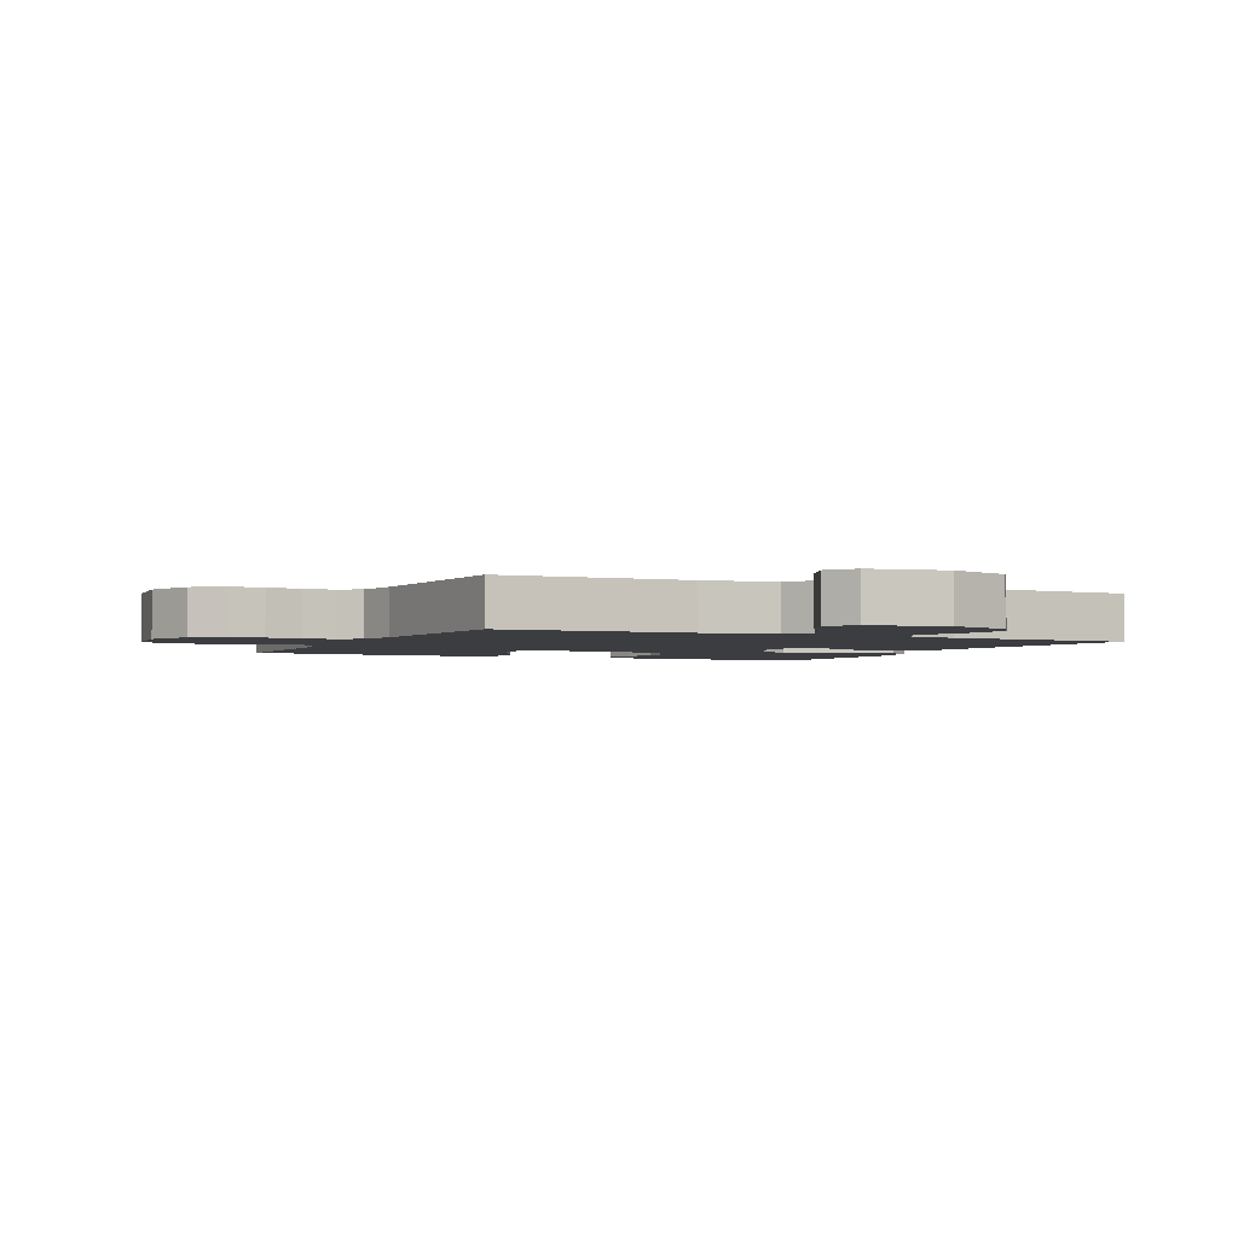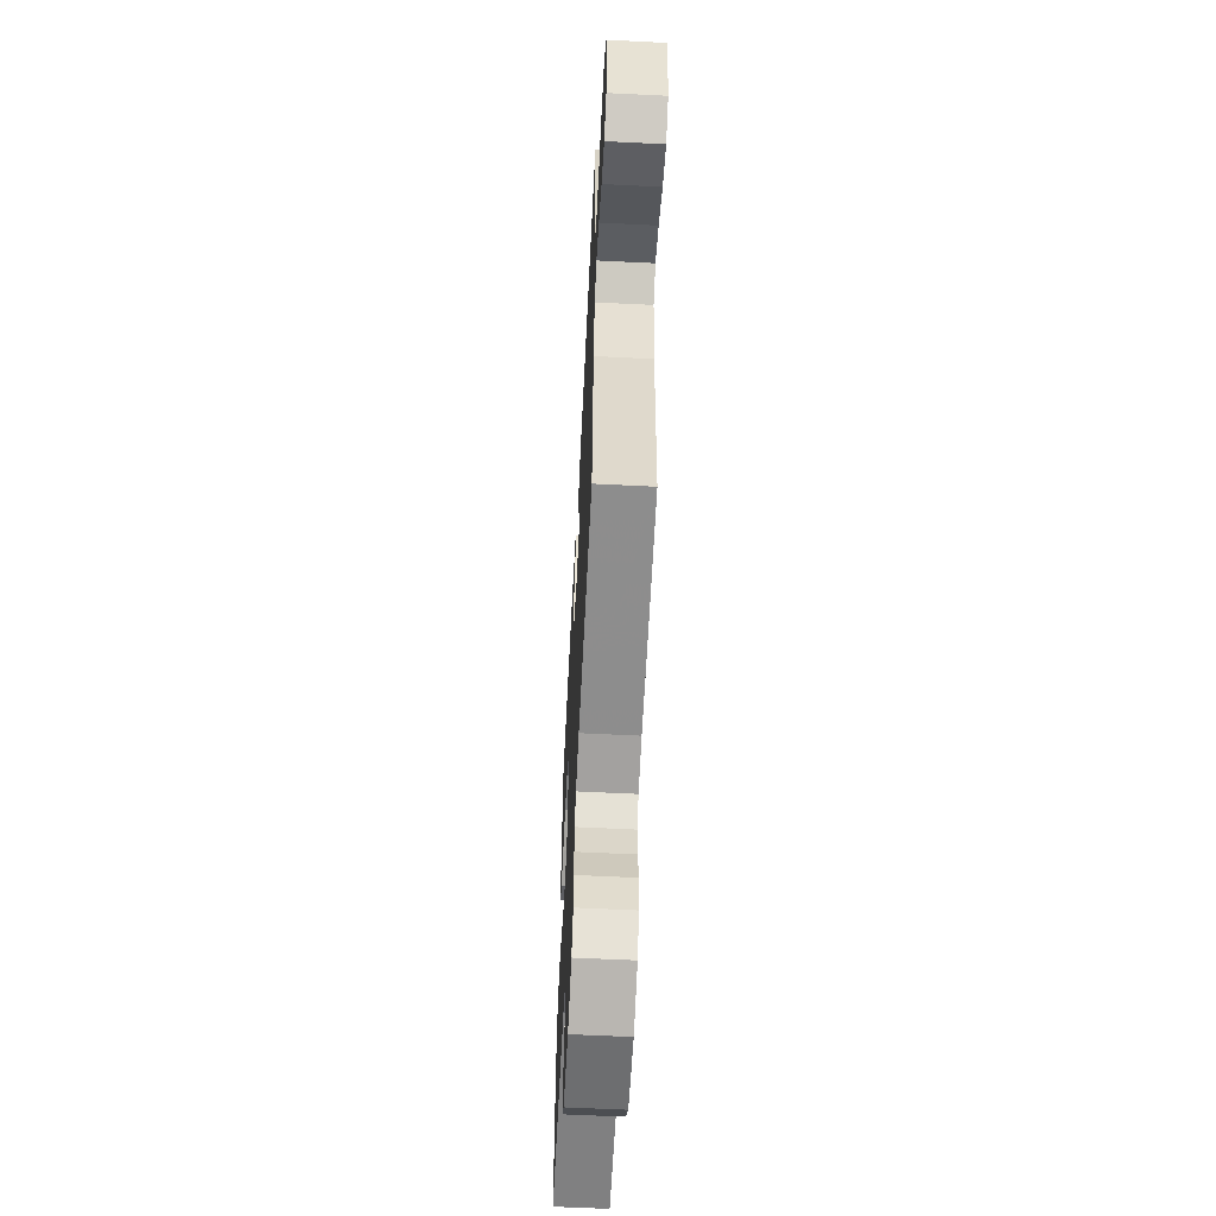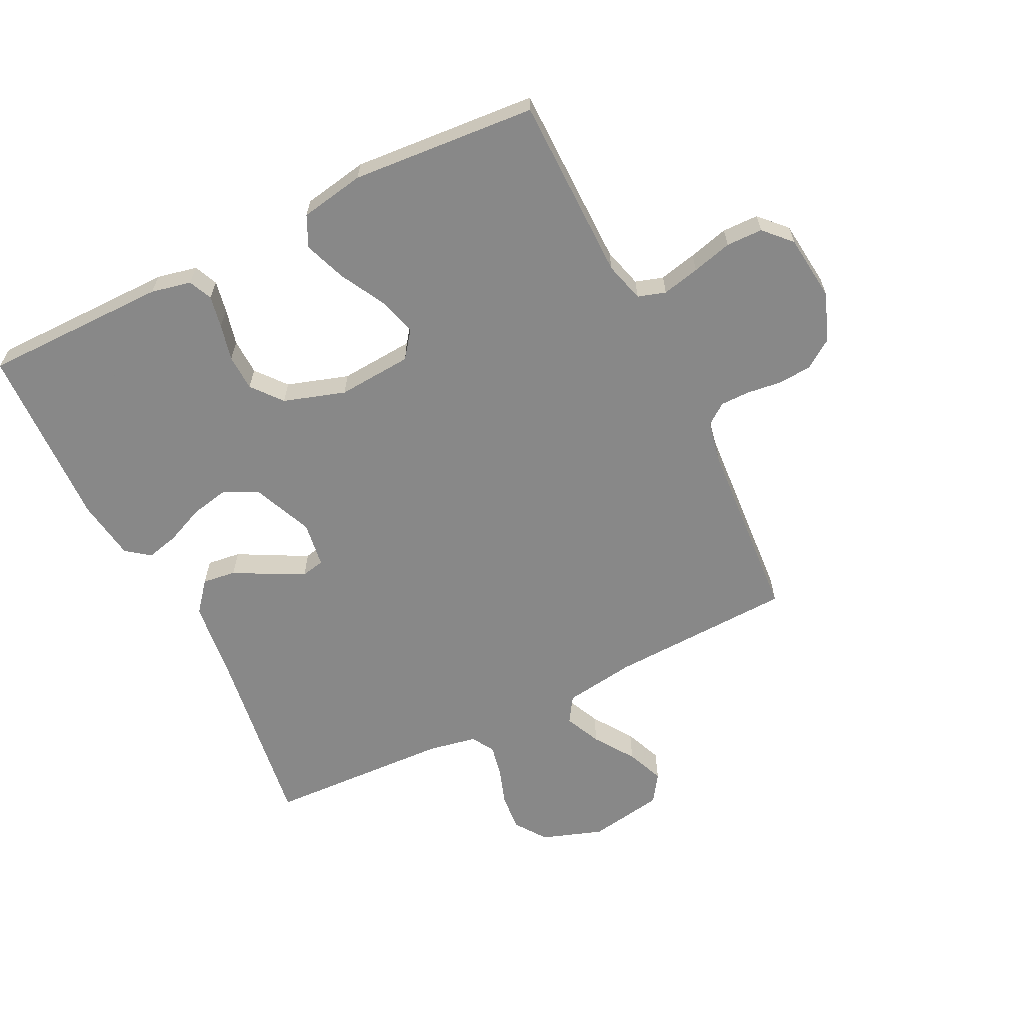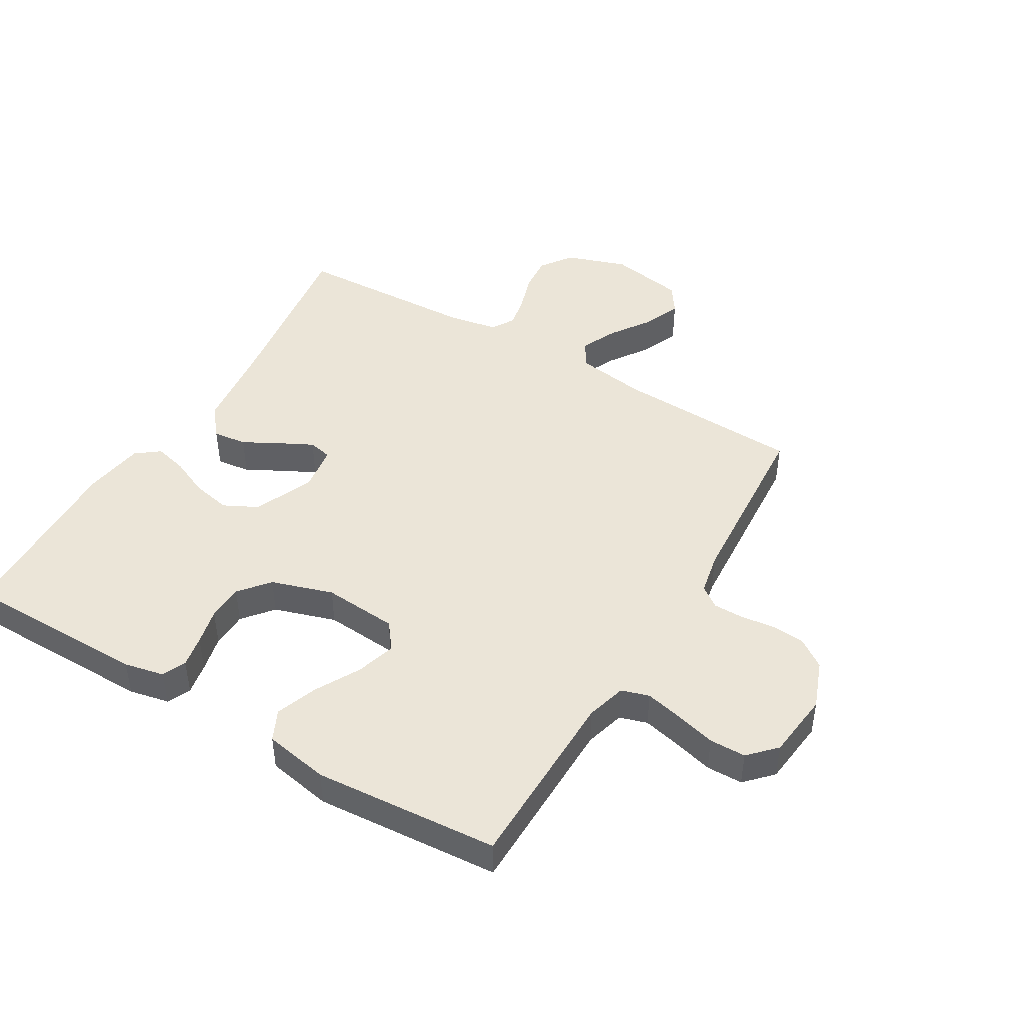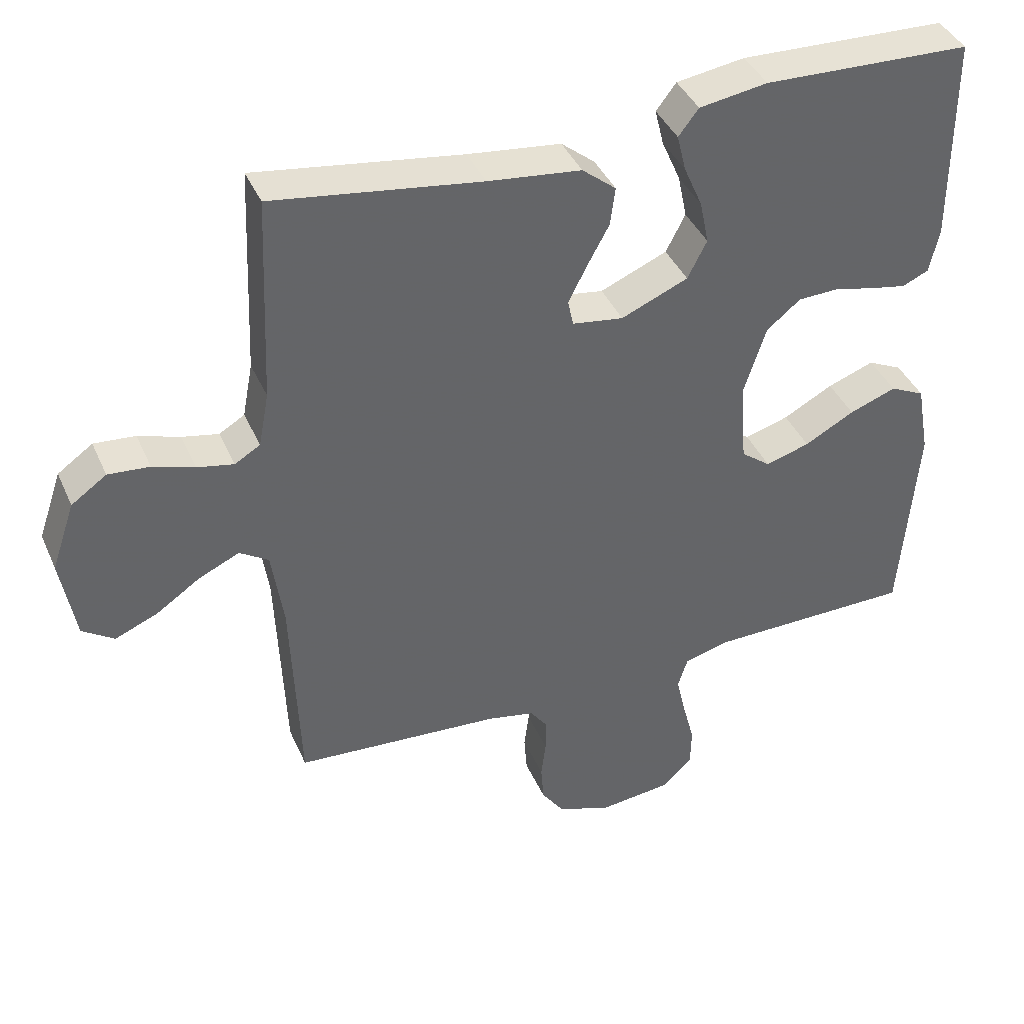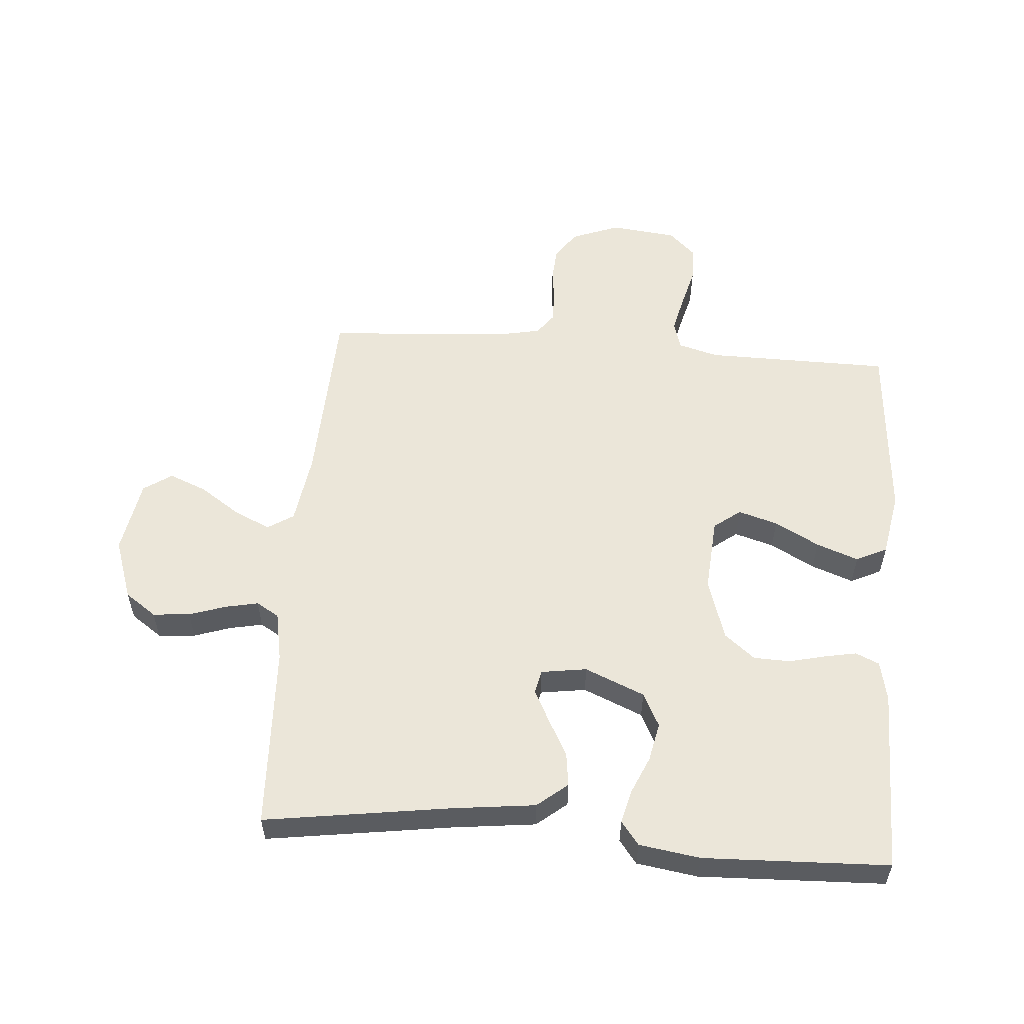
<metadata>
{"format":"obj","ext":"obj","renderer":"f3d","projection":"perspective","resolution":1024,"background":"white","views":[{"elev":-2.7,"azim":-115.1,"up":"+Y"},{"elev":-60.6,"azim":-92.9,"up":"+Z"},{"elev":-62.8,"azim":116.3,"up":"+Y"},{"elev":45.7,"azim":120.8,"up":"+Y"},{"elev":40.4,"azim":-22.3,"up":"+Z"},{"elev":55.7,"azim":4.5,"up":"+Y"}]}
</metadata>
<code>
v 0.5 0.07 -0.5
v 0.2 0.07 -0.503
v 0.135 0.07 -0.521
v 0.121 0.07 -0.566
v 0.135 0.07 -0.627
v 0.152 0.07 -0.692
v 0.151 0.07 -0.751
v 0.108 0.07 -0.792
v 0 0.07 -0.804
v -0.078 0.07 -0.774
v -0.11 0.07 -0.728
v -0.114 0.07 -0.673
v -0.107 0.07 -0.618
v -0.107 0.07 -0.569
v -0.132 0.07 -0.535
v -0.2 0.07 -0.521
v -0.5 0.07 -0.5
v -0.512 0.07 -0.2
v -0.529 0.07 -0.084
v -0.571 0.07 -0.057
v -0.63 0.07 -0.084
v -0.695 0.07 -0.128
v -0.756 0.07 -0.153
v -0.802 0.07 -0.122
v -0.823 0.07 0
v -0.789 0.07 0.099
v -0.738 0.07 0.135
v -0.678 0.07 0.13
v -0.618 0.07 0.11
v -0.565 0.07 0.099
v -0.528 0.07 0.121
v -0.513 0.07 0.2
v -0.5 0.07 0.5
v -0.2 0.07 0.456
v -0.065 0.07 0.44
v -0.016 0.07 0.4
v -0.023 0.07 0.345
v -0.055 0.07 0.286
v -0.082 0.07 0.233
v -0.074 0.07 0.195
v 0 0.07 0.184
v 0.097 0.07 0.225
v 0.125 0.07 0.28
v 0.112 0.07 0.343
v 0.085 0.07 0.405
v 0.072 0.07 0.458
v 0.101 0.07 0.496
v 0.2 0.07 0.511
v 0.5 0.07 0.5
v 0.501 0.07 0.2
v 0.487 0.07 0.135
v 0.449 0.07 0.118
v 0.397 0.07 0.128
v 0.338 0.07 0.142
v 0.279 0.07 0.14
v 0.23 0.07 0.1
v 0.198 0.07 0
v 0.207 0.07 -0.121
v 0.25 0.07 -0.154
v 0.314 0.07 -0.135
v 0.386 0.07 -0.096
v 0.454 0.07 -0.071
v 0.504 0.07 -0.095
v 0.523 0.07 -0.2
v 0.5 0 -0.5
v 0.2 0 -0.503
v 0.135 0 -0.521
v 0.121 0 -0.566
v 0.135 0 -0.627
v 0.152 0 -0.692
v 0.151 0 -0.751
v 0.108 0 -0.792
v 0 0 -0.804
v -0.078 0 -0.774
v -0.11 0 -0.728
v -0.114 0 -0.673
v -0.107 0 -0.618
v -0.107 0 -0.569
v -0.132 0 -0.535
v -0.2 0 -0.521
v -0.5 0 -0.5
v -0.512 0 -0.2
v -0.529 0 -0.084
v -0.571 0 -0.057
v -0.63 0 -0.084
v -0.695 0 -0.128
v -0.756 0 -0.153
v -0.802 0 -0.122
v -0.823 0 0
v -0.789 0 0.099
v -0.738 0 0.135
v -0.678 0 0.13
v -0.618 0 0.11
v -0.565 0 0.099
v -0.528 0 0.121
v -0.513 0 0.2
v -0.5 0 0.5
v -0.2 0 0.456
v -0.065 0 0.44
v -0.016 0 0.4
v -0.023 0 0.345
v -0.055 0 0.286
v -0.082 0 0.233
v -0.074 0 0.195
v 0 0 0.184
v 0.097 0 0.225
v 0.125 0 0.28
v 0.112 0 0.343
v 0.085 0 0.405
v 0.072 0 0.458
v 0.101 0 0.496
v 0.2 0 0.511
v 0.5 0 0.5
v 0.501 0 0.2
v 0.487 0 0.135
v 0.449 0 0.118
v 0.397 0 0.128
v 0.338 0 0.142
v 0.279 0 0.14
v 0.23 0 0.1
v 0.198 0 0
v 0.207 0 -0.121
v 0.25 0 -0.154
v 0.314 0 -0.135
v 0.386 0 -0.096
v 0.454 0 -0.071
v 0.504 0 -0.095
v 0.523 0 -0.2
f 63 64 1 2
f 60 61 62 63
f 59 60 63 2
f 58 59 2 3
f 57 58 3 4
f 51 52 53 54
f 49 50 51 54
f 49 54 55
f 48 49 55 56
f 44 45 46 47
f 43 44 47 48
f 35 36 37 38
f 34 35 38 39
f 32 33 34 39
f 31 32 39 40
f 26 27 28 29
f 26 29 30
f 25 26 30
f 24 25 30
f 21 22 23 24
f 20 21 24 30
f 19 20 30 31
f 16 17 18
f 15 16 18 19
f 10 11 12 13
f 10 13 14
f 9 10 14
f 8 9 14
f 5 6 7 8
f 4 5 8 14
f 57 4 14 15
f 43 48 56 57
f 42 43 57 15
f 19 31 40 41
f 15 19 41 42
f 66 65 128 127
f 127 126 125 124
f 66 127 124 123
f 67 66 123 122
f 68 67 122 121
f 118 117 116 115
f 118 115 114 113
f 119 118 113
f 120 119 113 112
f 111 110 109 108
f 112 111 108 107
f 102 101 100 99
f 103 102 99 98
f 103 98 97 96
f 104 103 96 95
f 93 92 91 90
f 94 93 90
f 94 90 89
f 94 89 88
f 88 87 86 85
f 94 88 85 84
f 95 94 84 83
f 82 81 80
f 83 82 80 79
f 77 76 75 74
f 78 77 74
f 78 74 73
f 78 73 72
f 72 71 70 69
f 78 72 69 68
f 79 78 68 121
f 121 120 112 107
f 79 121 107 106
f 105 104 95 83
f 106 105 83 79
f 1 65 66 2
f 2 66 67 3
f 3 67 68 4
f 4 68 69 5
f 5 69 70 6
f 6 70 71 7
f 7 71 72 8
f 8 72 73 9
f 9 73 74 10
f 10 74 75 11
f 11 75 76 12
f 12 76 77 13
f 13 77 78 14
f 14 78 79 15
f 15 79 80 16
f 16 80 81 17
f 17 81 82 18
f 18 82 83 19
f 19 83 84 20
f 20 84 85 21
f 21 85 86 22
f 22 86 87 23
f 23 87 88 24
f 24 88 89 25
f 25 89 90 26
f 26 90 91 27
f 27 91 92 28
f 28 92 93 29
f 29 93 94 30
f 30 94 95 31
f 31 95 96 32
f 32 96 97 33
f 33 97 98 34
f 34 98 99 35
f 35 99 100 36
f 36 100 101 37
f 37 101 102 38
f 38 102 103 39
f 39 103 104 40
f 40 104 105 41
f 41 105 106 42
f 42 106 107 43
f 43 107 108 44
f 44 108 109 45
f 45 109 110 46
f 46 110 111 47
f 47 111 112 48
f 48 112 113 49
f 49 113 114 50
f 50 114 115 51
f 51 115 116 52
f 52 116 117 53
f 53 117 118 54
f 54 118 119 55
f 55 119 120 56
f 56 120 121 57
f 57 121 122 58
f 58 122 123 59
f 59 123 124 60
f 60 124 125 61
f 61 125 126 62
f 62 126 127 63
f 63 127 128 64
f 64 128 65 1

</code>
